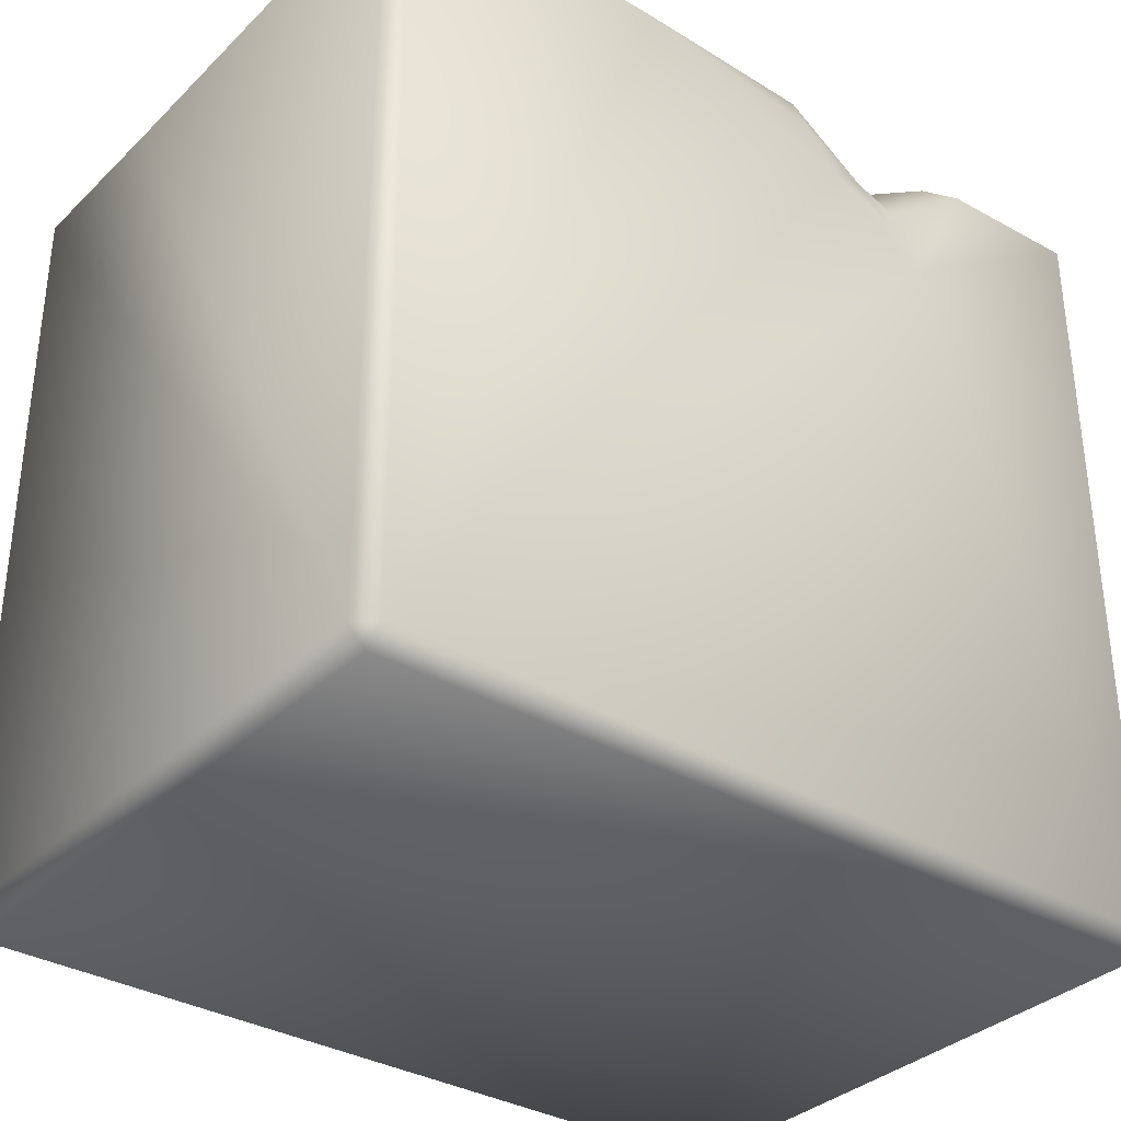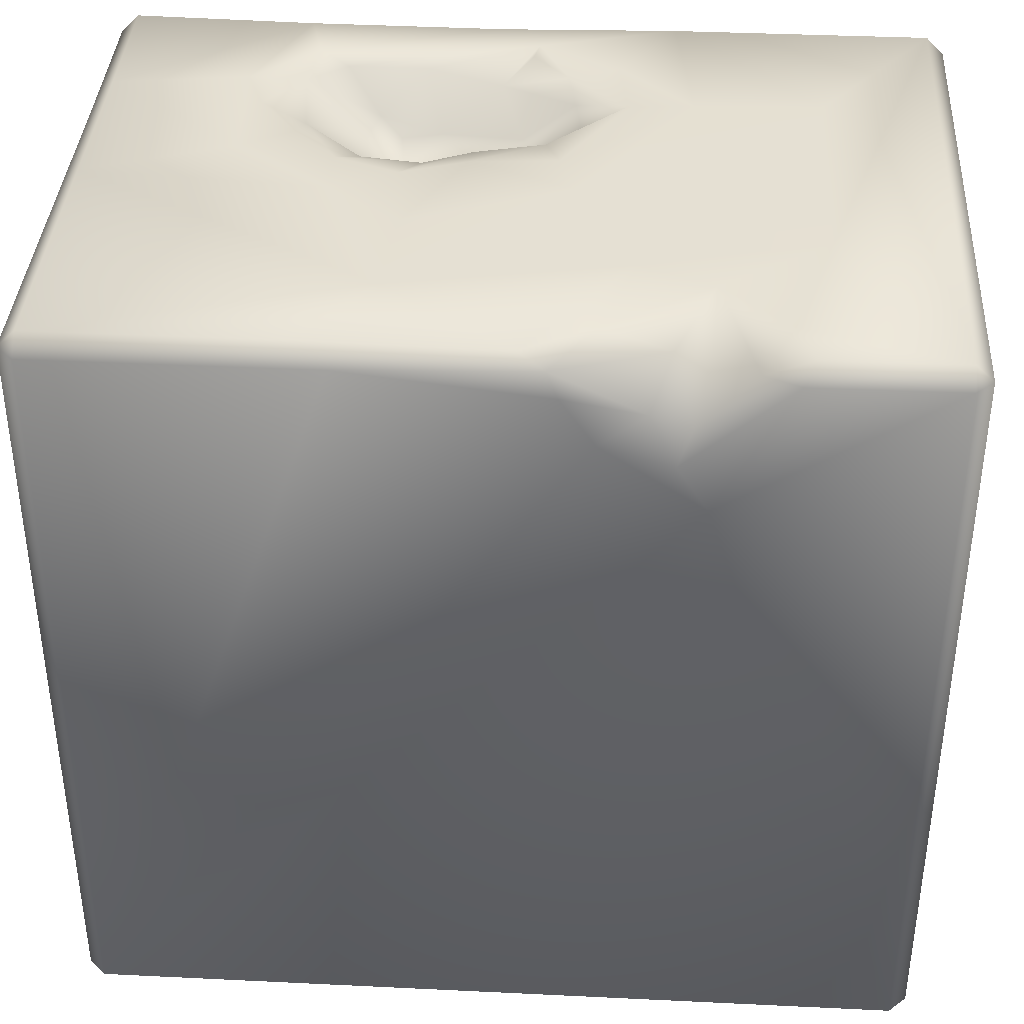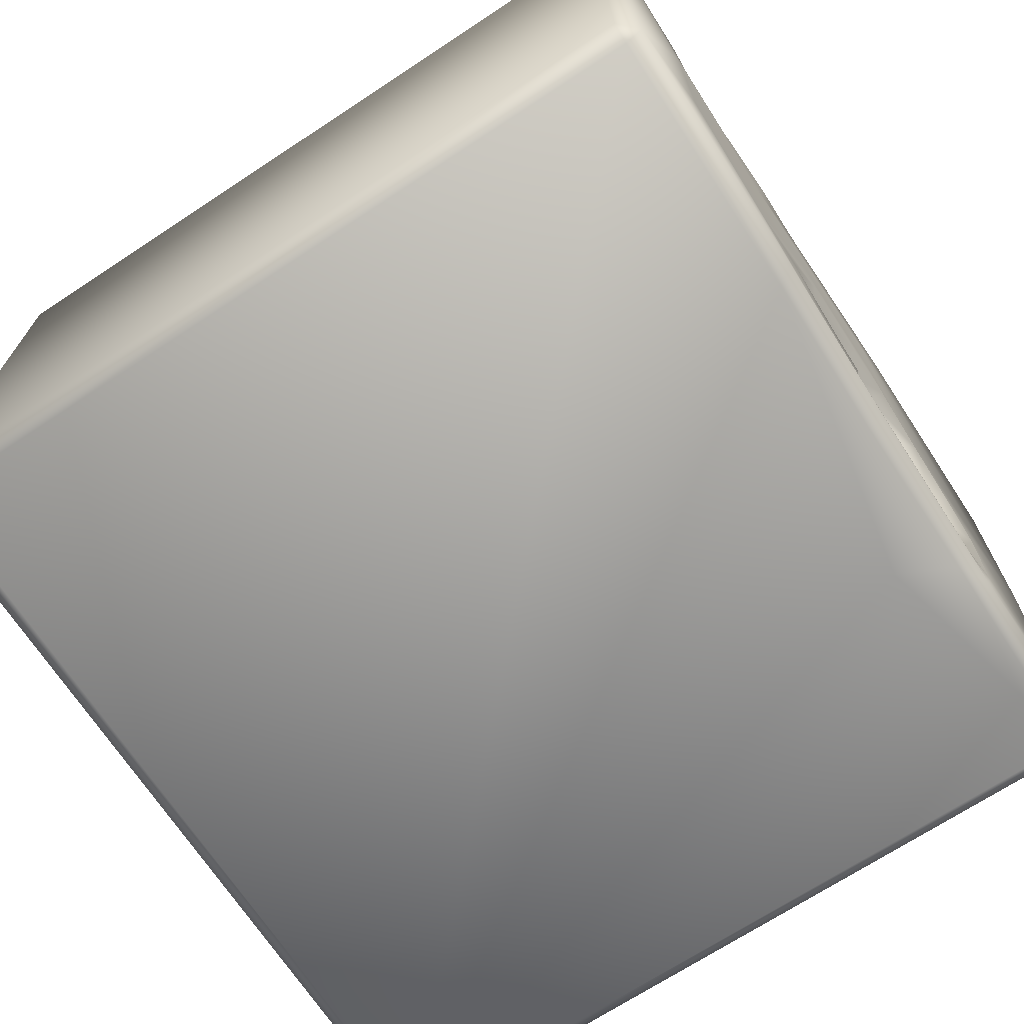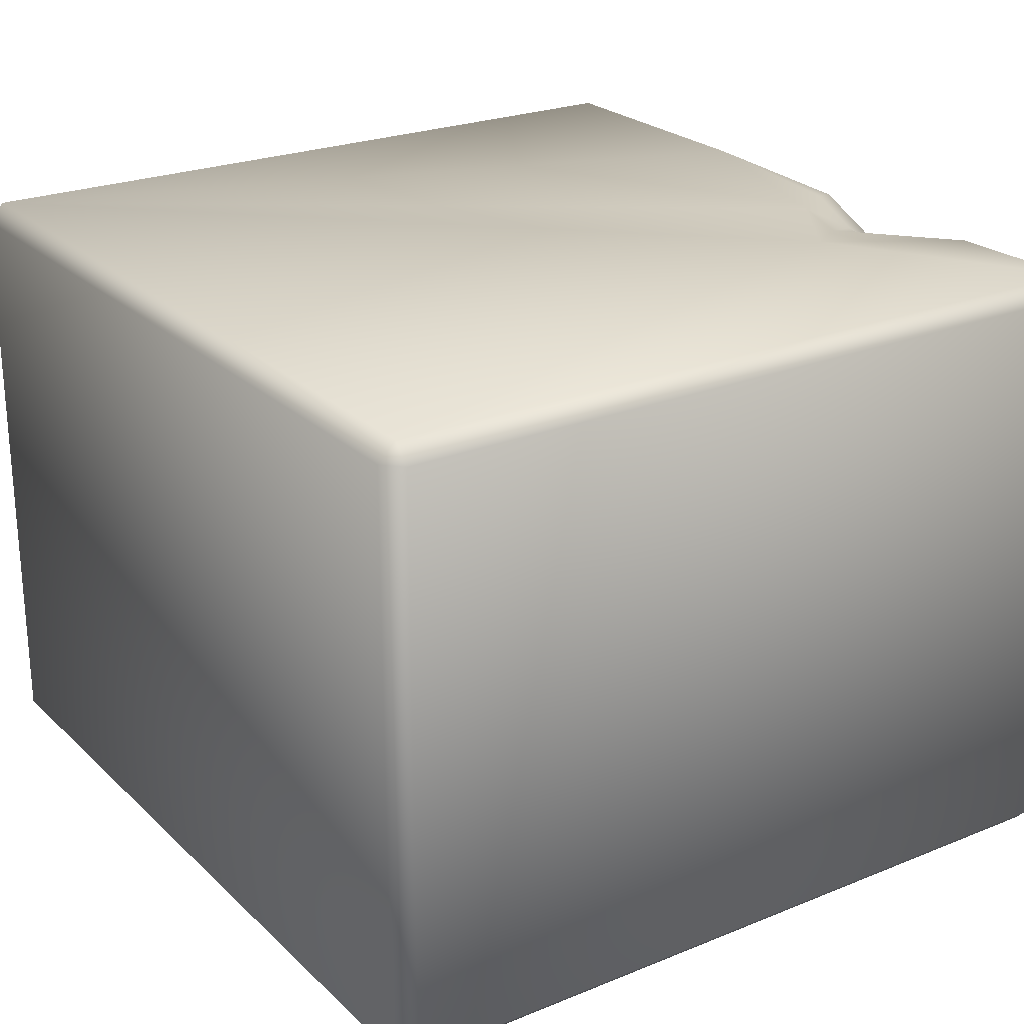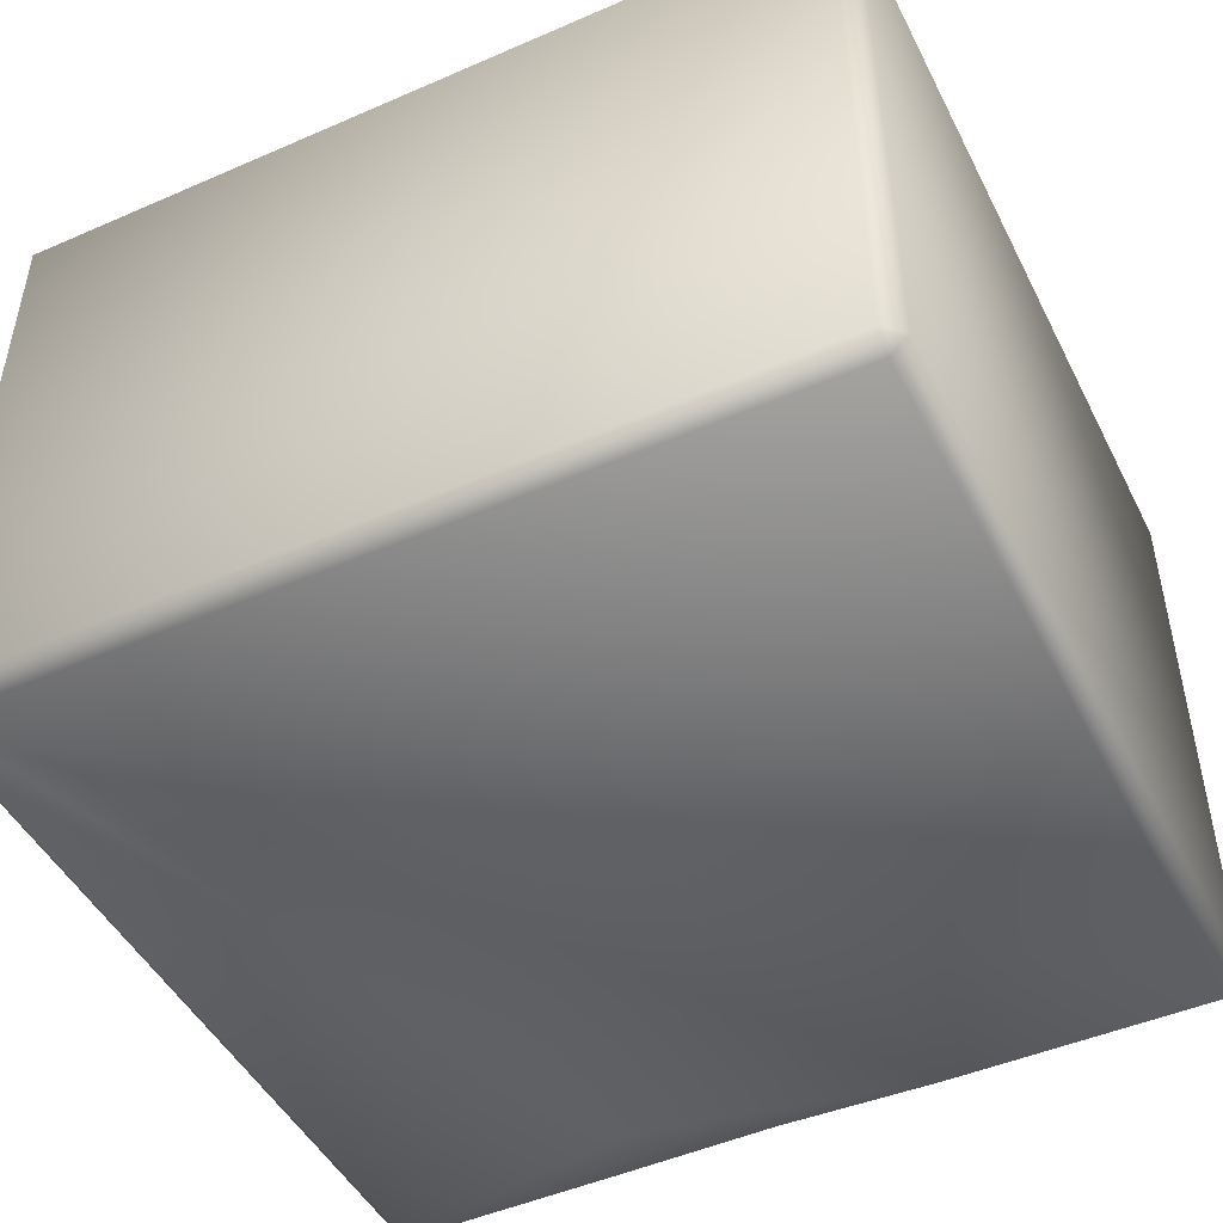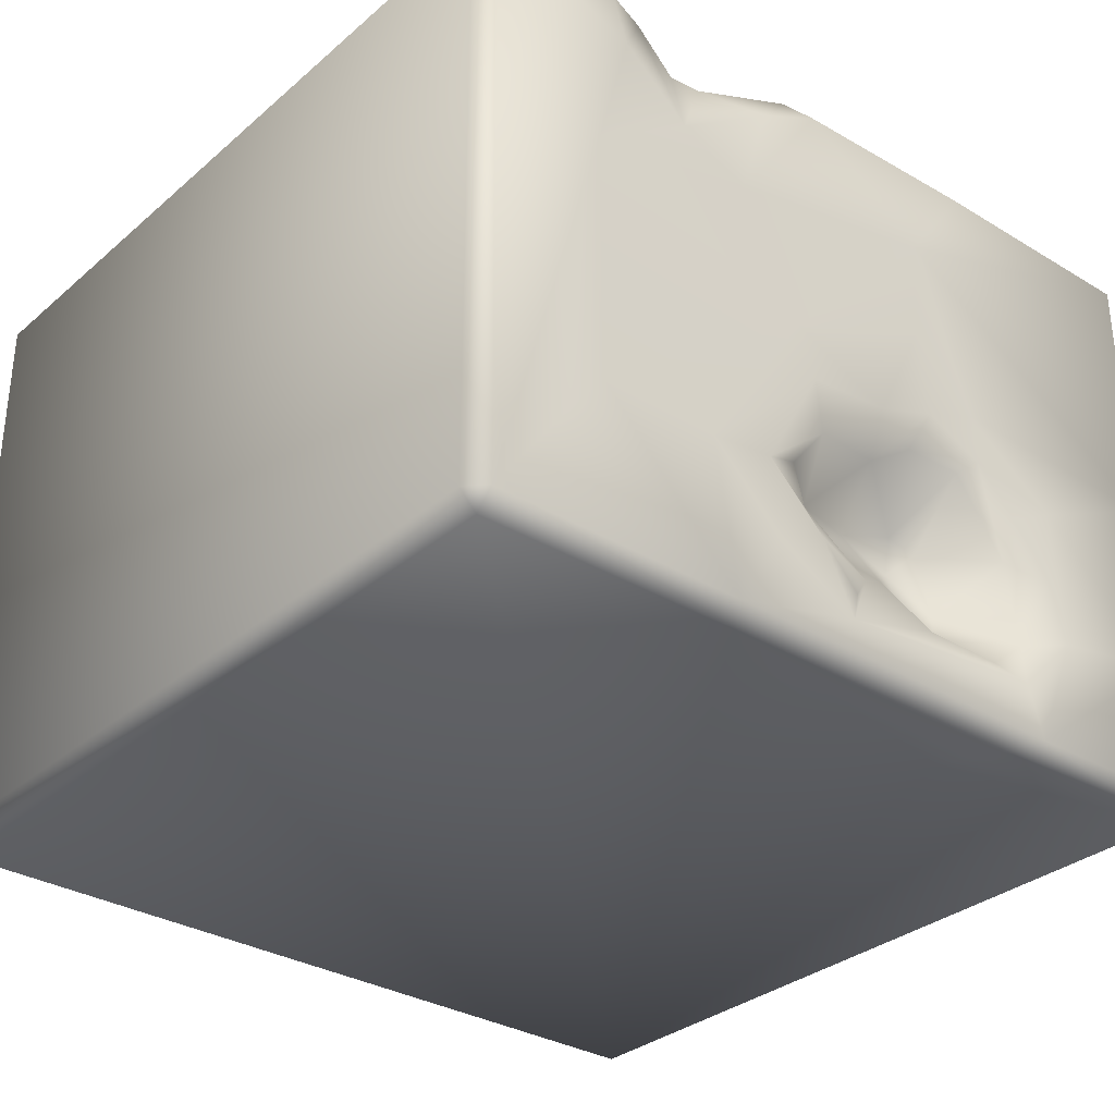
<metadata>
{"format":"obj","ext":"obj","renderer":"f3d","projection":"perspective","resolution":1024,"background":"white","views":[{"elev":-34.2,"azim":-38.1,"up":"+Y"},{"elev":38.0,"azim":3.5,"up":"+Y"},{"elev":-70.0,"azim":123.3,"up":"+Z"},{"elev":24.0,"azim":56.1,"up":"+Z"},{"elev":-47.4,"azim":26.1,"up":"+Z"},{"elev":-32.0,"azim":139.8,"up":"+Z"}]}
</metadata>
<code>
o Liquid_Domain
v -8.134 -8.756 6.217
v -8.487 -8.756 5.864
v -8.134 -9.109 5.864
v 8.134 -8.756 6.217
v 8.134 -9.109 5.864
v 8.487 -8.756 5.864
v -8.134 -9.109 -5.864
v 8.134 -9.109 -5.864
v -8.487 -8.756 -5.864
v -8.134 -8.756 -6.217
v 8.134 -8.756 -6.217
v 8.487 -8.756 -5.864
v -8.487 6.756 5.864
v 8.487 6.756 -5.864
v -8.134 6.756 6.217
v -8.487 6.762 -5.864
v 8.134 6.756 -6.217
v 8.485 6.747 5.861
v 3.222 4.93 6.153
v 3.816 4.045 6.217
v 1.825 5.356 6.207
v -3.166 5.647 -6.215
v -8.121 6.751 -6.215
v 1.158 6.289 6.17
v 3.492 5.583 5.913
v 8.135 6.739 6.198
v 2.827 6.754 -6.212
v 2.718 5.841 5.921
v 5.281 6.702 6.161
v -8.477 6.745 -2.356
v -2.316 5.527 -2.561
v -2.766 6.754 6.211
v 3.76 6.675 5.145
v -0.8495 5.835 -2.445
v -3.147 5.855 -3.283
v 0.03225 6.044 -3.072
v -2.426 5.788 -3.432
v -1.598 6.031 -3.221
v -0.4188 6.716 -6.157
v 4.591 6.724 5.876
v -2.299 5.688 -1.833
v -1.77 6.814 -0.7055
v -2.867 5.78 -2.036
v 0.3896 6.162 -2.484
v -0.4241 6.739 -3.987
v -2.898 6.021 -3.905
v 0.9397 6.785 6.068
v 3.099 6.69 5.204
v -2.951 6.889 -0.7475
v -4.169 6.779 -2.149
v 0.5627 6.887 -1.418
v 1.219 6.757 -2.255
v 1.081 6.814 -3.135
v -3.584 6.81 -4.488
v -1.962 6.819 -4.475
v -3.723 6.746 -6.181
v -8.134 7.109 5.864
v -3.499 7.109 5.866
v 0.4181 7.029 5.838
v 5.502 7.048 5.839
v 8.135 7.078 5.865
v 2.406 7.041 3.044
v 1.795 7.069 5.089
v 5.169 7.039 4.861
v -2.114 7.094 4.002
v 3.833 7.064 3.675
v -1.966 7.048 1.834
v -8.119 7.119 0.4763
v 5.904 7.108 2.221
v 8.134 7.109 -5.864
v -3.393 7.024 0.655
v 1.21 7.072 0.5232
v -0.8406 7.077 -0.3484
v -5.295 7.046 -0.7546
v -2.136 7.076 0.1238
v -3.394 7.061 -0.4026
v 0.8722 7.071 -0.5
v -0.8151 6.731 -1.321
v 3.399 7.051 -2.814
v -8.132 7.073 -3.072
v -4.268 7.071 -1.317
v -5.054 7.082 -2.391
v 2.095 7.062 -2.668
v -5.47 7.03 -3.519
v 5.896 7.103 -2.808
v -4.373 6.822 -3.867
v 0.9158 7.052 -3.803
v 1.917 7.047 -4.243
v -4.465 7.056 -5.854
v -4.18 7.021 -4.77
v 0.1686 7.063 -4.646
v -8.128 7.118 -5.859
v 0.2564 7.041 -5.166
v -0.5239 7.056 -5.823
v 3.007 7.105 -5.865
f 3 1 2
f 1 3 4
f 3 5 4
f 4 5 6
f 7 3 2
f 8 6 5
f 5 3 8
f 8 3 7
f 9 7 2
f 12 6 8
f 7 9 10
f 11 7 10
f 8 7 11
f 12 8 11
f 2 1 13
f 1 15 13
f 14 12 11
f 6 12 14
f 1 4 20
f 9 16 10
f 11 10 17
f 18 4 6
f 2 16 9
f 17 14 11
f 6 14 18
f 20 21 1
f 20 19 21
f 1 21 32
f 10 23 22
f 20 29 19
f 10 27 17
f 21 24 32
f 20 26 29
f 10 22 27
f 19 28 21
f 19 25 28
f 19 29 25
f 4 26 20
f 26 4 18
f 30 16 2
f 43 41 31
f 22 39 27
f 1 32 15
f 21 28 24
f 48 28 25
f 33 48 25
f 34 31 41
f 43 31 35
f 44 36 34
f 31 37 35
f 34 38 31
f 38 37 31
f 36 38 34
f 37 46 35
f 40 25 29
f 40 33 25
f 78 41 42
f 41 78 34
f 50 43 35
f 45 38 36
f 46 37 38
f 22 56 39
f 24 47 32
f 24 28 47
f 28 48 47
f 13 30 2
f 43 50 49
f 49 41 43
f 42 41 49
f 44 34 78
f 51 44 78
f 52 44 51
f 53 44 52
f 36 44 53
f 86 50 35
f 45 36 53
f 35 46 86
f 86 46 54
f 46 38 55
f 45 55 38
f 55 54 46
f 10 16 23
f 22 23 56
f 15 57 13
f 15 32 57
f 57 32 58
f 58 32 59
f 32 47 59
f 40 29 60
f 29 26 61
f 60 29 61
f 26 18 61
f 47 63 59
f 63 47 48
f 61 64 60
f 63 62 59
f 60 64 40
f 33 40 66
f 64 66 40
f 65 57 58
f 59 65 58
f 33 66 48
f 66 63 48
f 62 65 59
f 61 69 64
f 66 62 63
f 61 70 69
f 61 18 70
f 64 69 66
f 65 68 57
f 65 71 68
f 69 62 66
f 67 71 65
f 62 72 65
f 65 72 67
f 13 57 30
f 72 73 67
f 69 72 62
f 71 74 68
f 67 75 71
f 73 75 67
f 85 72 69
f 70 85 69
f 75 76 71
f 57 68 30
f 71 76 74
f 72 77 73
f 18 14 70
f 75 42 76
f 42 49 76
f 78 42 75
f 73 78 75
f 76 81 74
f 68 80 30
f 74 80 68
f 76 50 81
f 49 50 76
f 77 51 73
f 51 78 73
f 72 79 77
f 81 82 74
f 85 79 72
f 82 84 74
f 50 82 81
f 77 83 51
f 83 52 51
f 79 83 77
f 74 84 80
f 83 53 52
f 86 84 82
f 50 86 82
f 83 87 53
f 79 88 83
f 45 53 87
f 83 88 87
f 84 89 80
f 86 90 84
f 86 54 90
f 87 91 45
f 85 95 79
f 30 80 16
f 90 89 84
f 87 93 91
f 88 93 87
f 80 92 16
f 89 92 80
f 93 90 54
f 55 93 54
f 45 93 55
f 91 93 45
f 95 88 79
f 85 70 95
f 93 94 90
f 94 89 90
f 88 95 93
f 95 94 93
f 16 92 23
f 89 23 92
f 56 23 89
f 94 56 89
f 39 56 94
f 95 39 94
f 27 39 95
f 70 27 95
f 17 27 70
f 14 17 70

</code>
